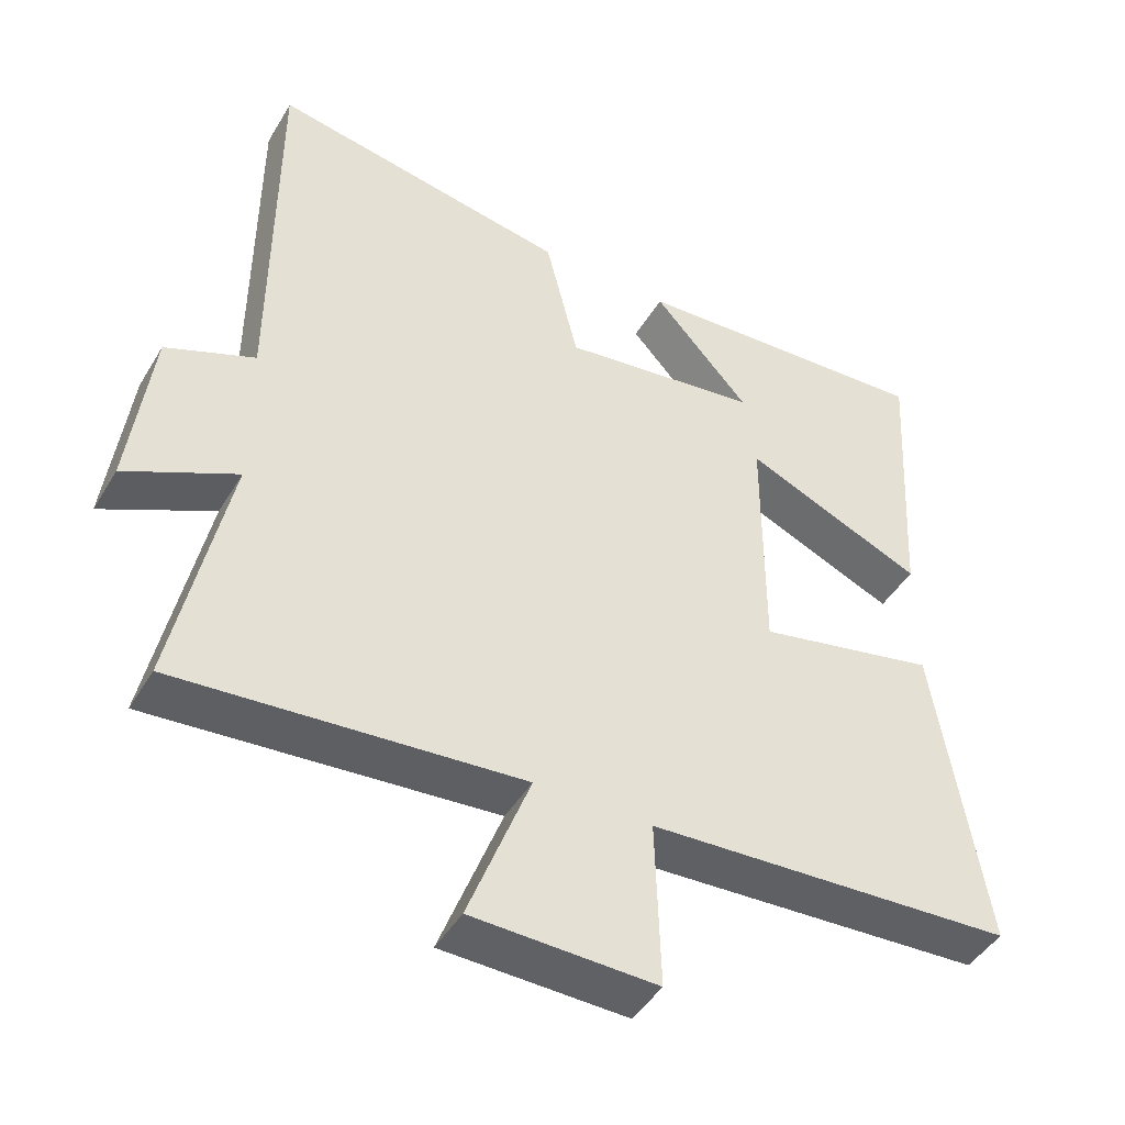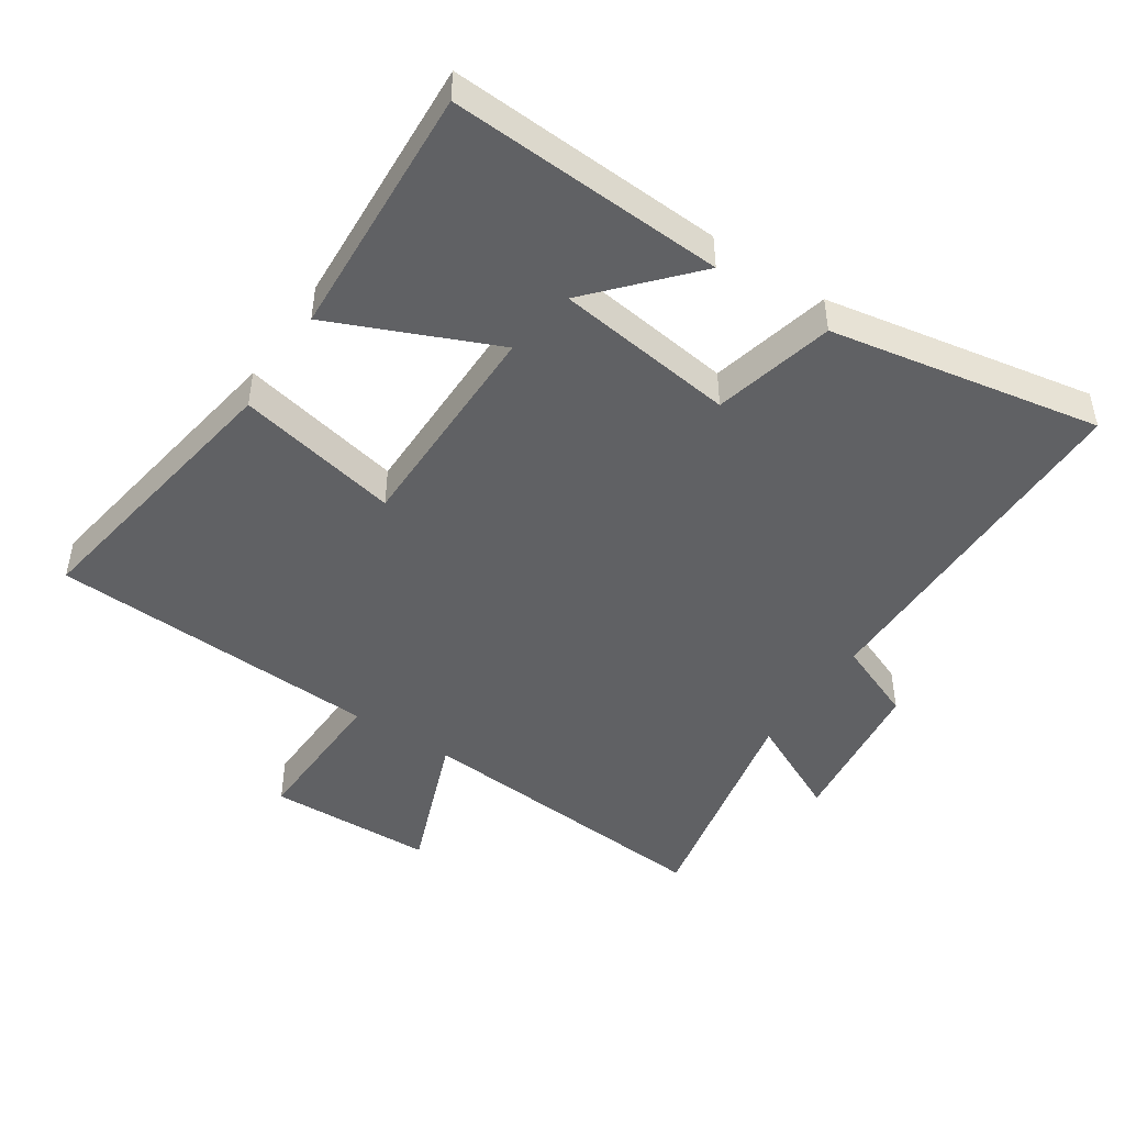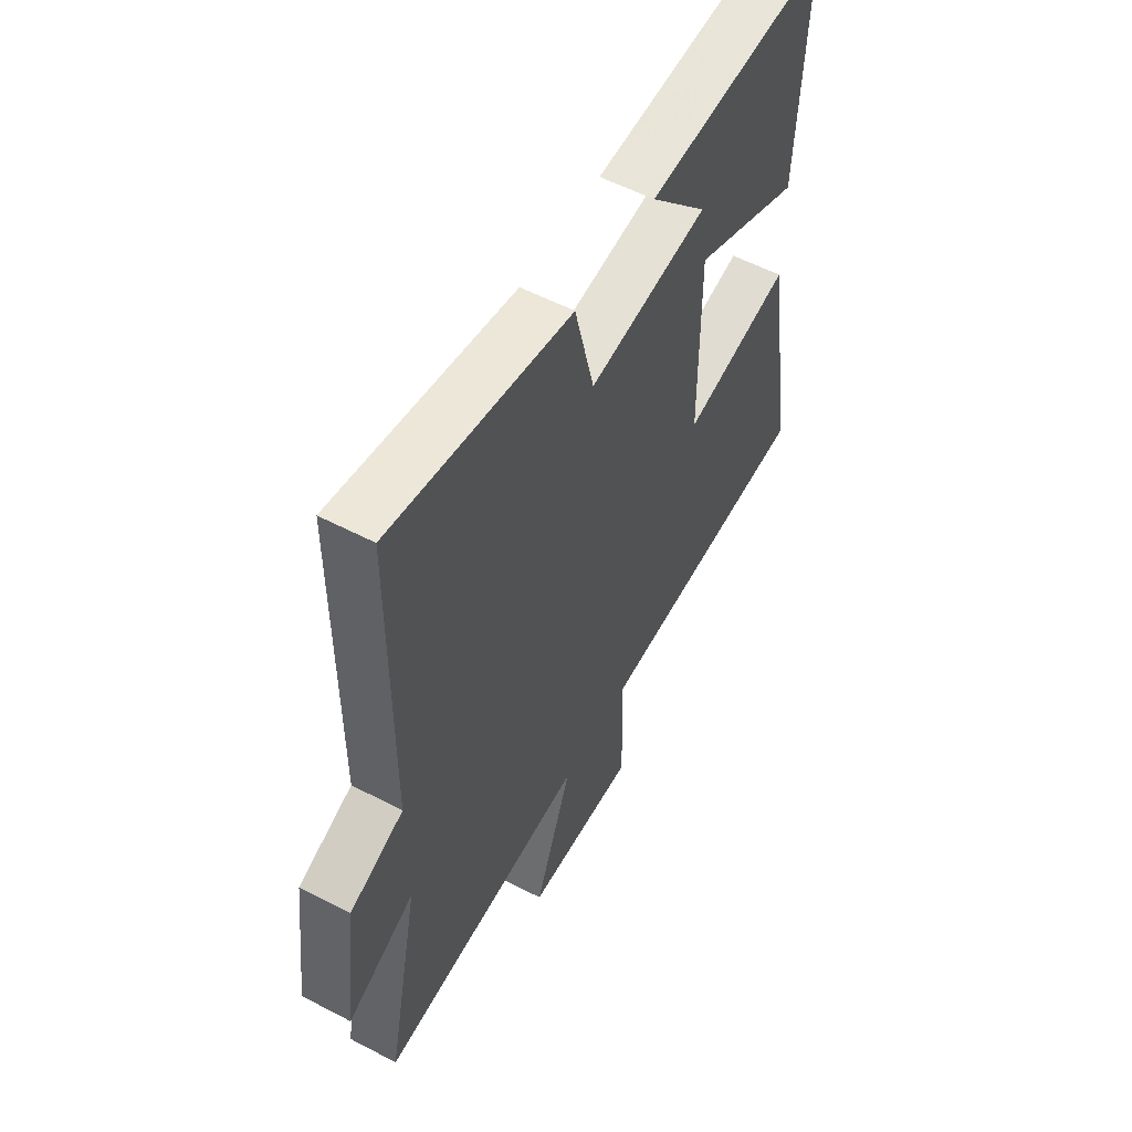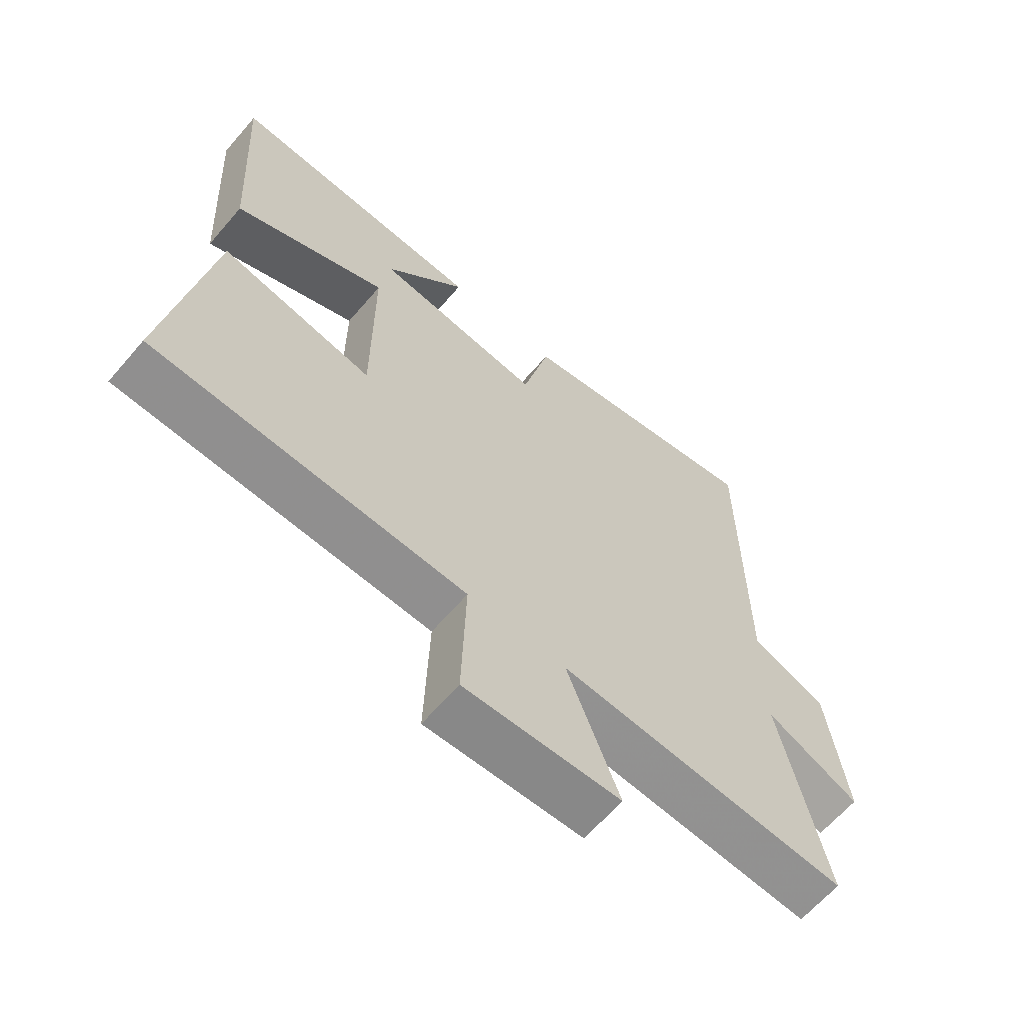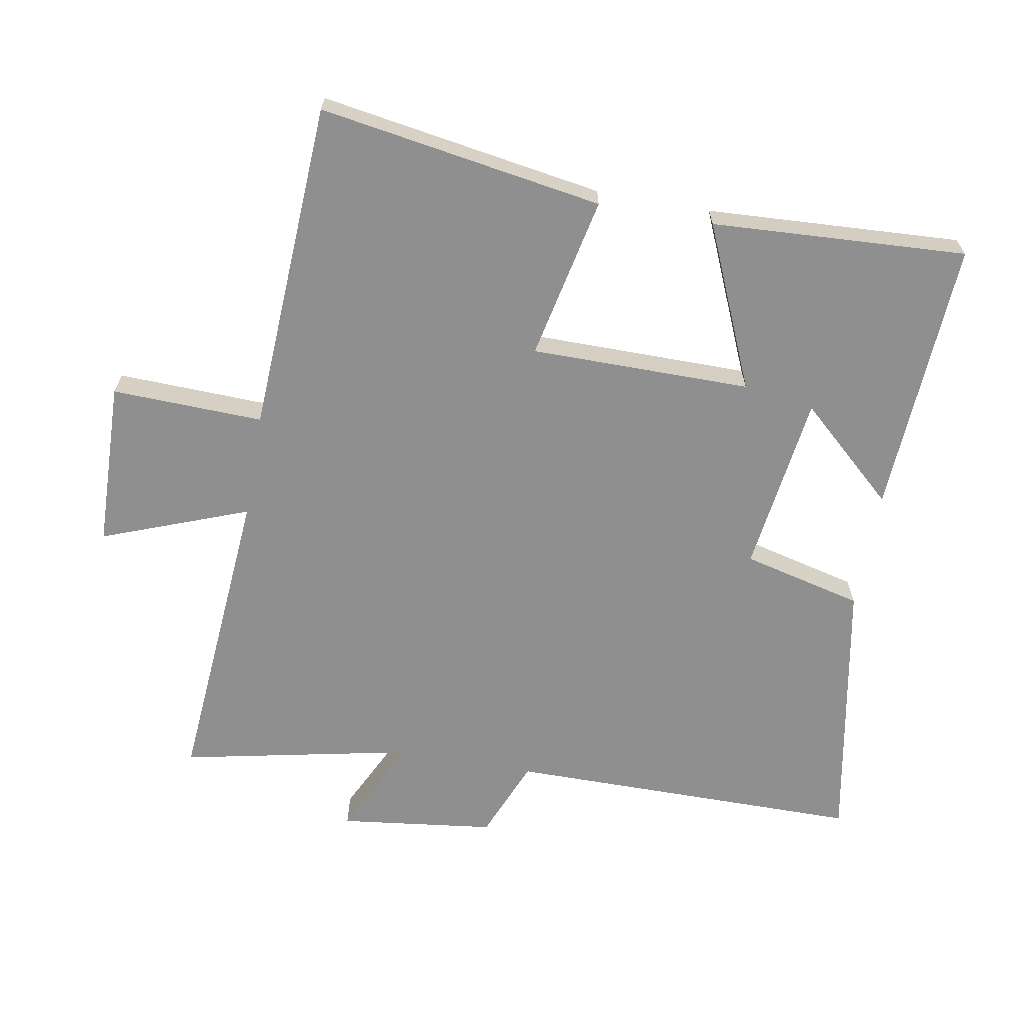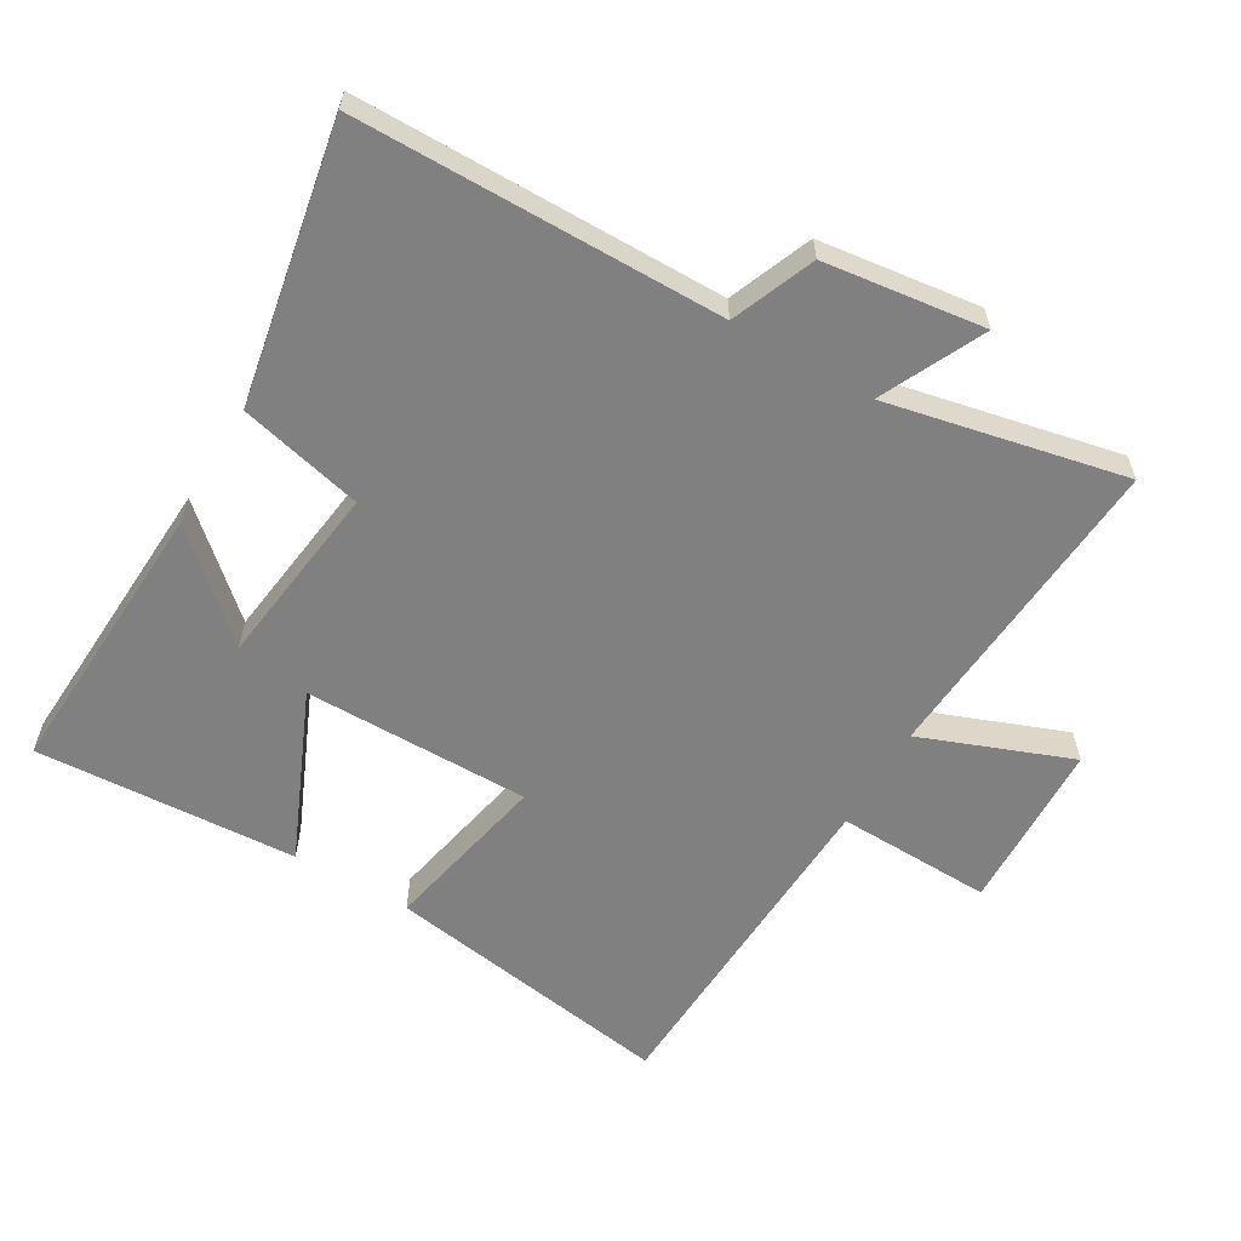
<metadata>
{"format":"obj","ext":"obj","renderer":"f3d","projection":"perspective","resolution":1024,"background":"white","views":[{"elev":-45.1,"azim":150.9,"up":"+Z"},{"elev":-46.9,"azim":-33.6,"up":"+Y"},{"elev":55.8,"azim":118.8,"up":"+Z"},{"elev":-63.8,"azim":-40.6,"up":"+Z"},{"elev":-65.4,"azim":-100.2,"up":"+Y"},{"elev":-60.0,"azim":59.8,"up":"+Y"}]}
</metadata>
<code>
v -0.569 0.07 -0.475
v -0.5 0.07 -0.042
v -0.251 0.07 -0.094
v -0.251 0.07 0.242
v -0.5 0.07 0.134
v -0.522 0.07 0.523
v -0.101 0.07 0.5
v -0.234 0.07 0.352
v 0.04 0.07 0.316
v 0.085 0.07 0.5
v 0.498 0.07 0.576
v 0.5 0.07 0.032
v 0.623 0.07 -0.018
v 0.653 0.07 -0.256
v 0.5 0.07 -0.182
v 0.574 0.07 -0.536
v 0.101 0.07 -0.5
v 0.186 0.07 -0.723
v -0.068 0.07 -0.731
v -0.061 0.07 -0.5
v -0.569 0 -0.475
v -0.5 0 -0.042
v -0.251 0 -0.094
v -0.251 0 0.242
v -0.5 0 0.134
v -0.522 0 0.523
v -0.101 0 0.5
v -0.234 0 0.352
v 0.04 0 0.316
v 0.085 0 0.5
v 0.498 0 0.576
v 0.5 0 0.032
v 0.623 0 -0.018
v 0.653 0 -0.256
v 0.5 0 -0.182
v 0.574 0 -0.536
v 0.101 0 -0.5
v 0.186 0 -0.723
v -0.068 0 -0.731
v -0.061 0 -0.5
f 17 18 19 20
f 1 2 3
f 20 1 3
f 17 20 3
f 17 3 4
f 16 17 4
f 15 16 4
f 14 15 4
f 13 14 4
f 12 13 4
f 9 10 11 12
f 8 9 12 4
f 5 6 7 8
f 4 5 8
f 40 39 38 37
f 23 22 21
f 23 21 40
f 23 40 37
f 24 23 37
f 24 37 36
f 24 36 35
f 24 35 34
f 24 34 33
f 24 33 32
f 32 31 30 29
f 24 32 29 28
f 28 27 26 25
f 28 25 24
f 1 21 22 2
f 2 22 23 3
f 3 23 24 4
f 4 24 25 5
f 5 25 26 6
f 6 26 27 7
f 7 27 28 8
f 8 28 29 9
f 9 29 30 10
f 10 30 31 11
f 11 31 32 12
f 12 32 33 13
f 13 33 34 14
f 14 34 35 15
f 15 35 36 16
f 16 36 37 17
f 17 37 38 18
f 18 38 39 19
f 19 39 40 20
f 20 40 21 1

</code>
